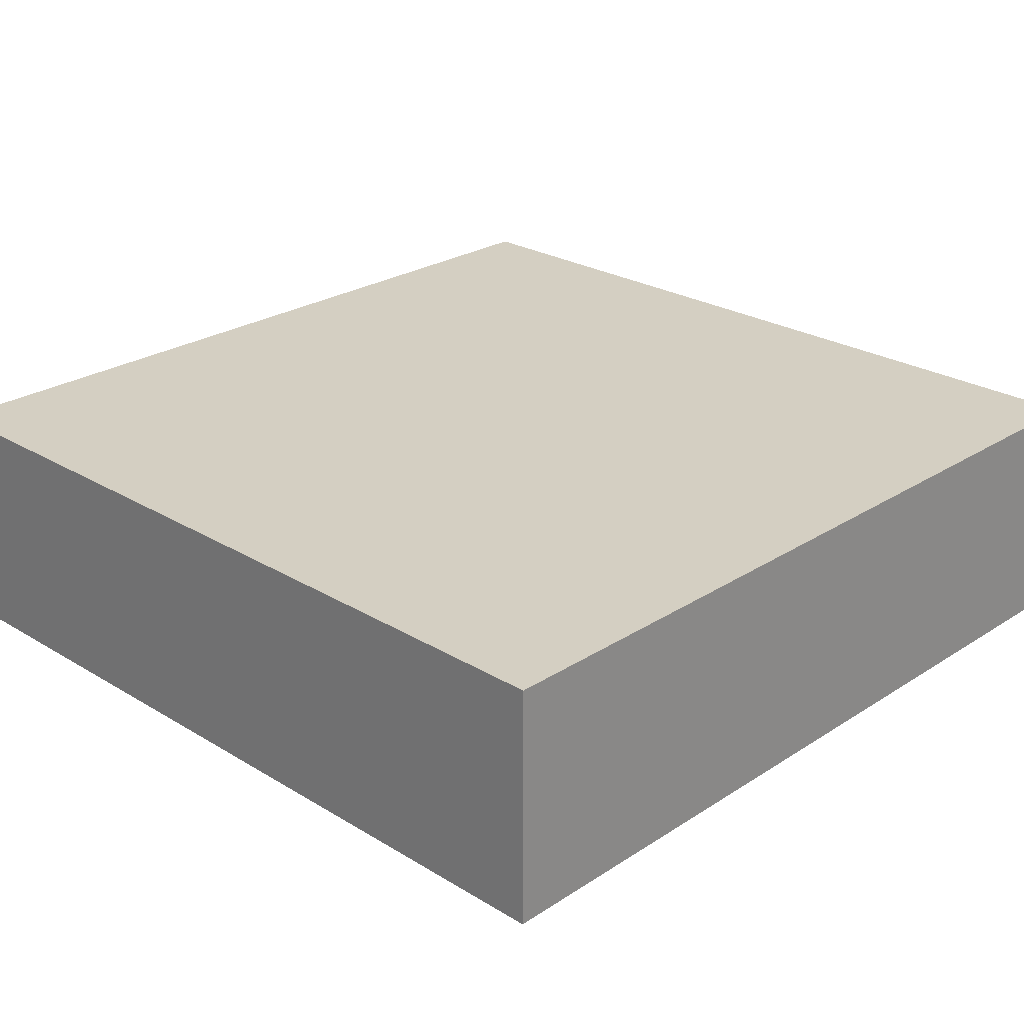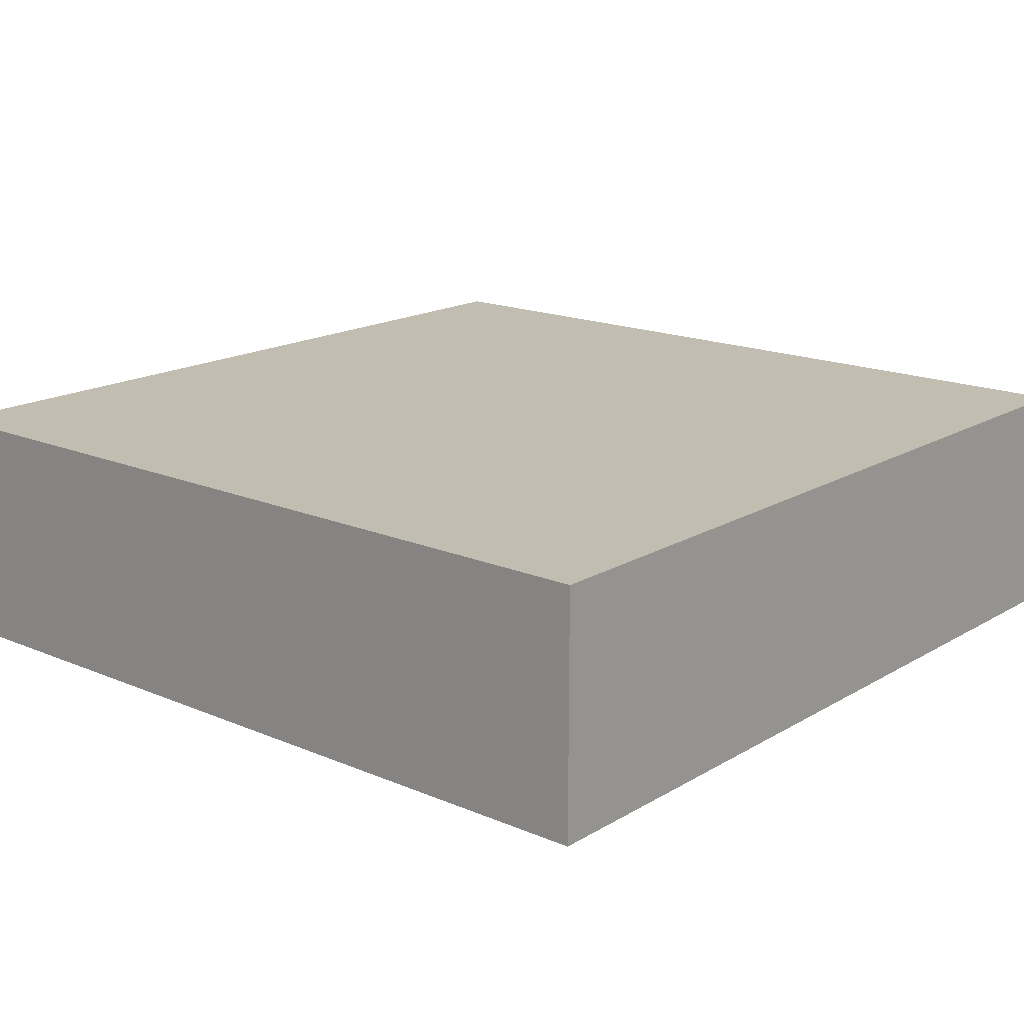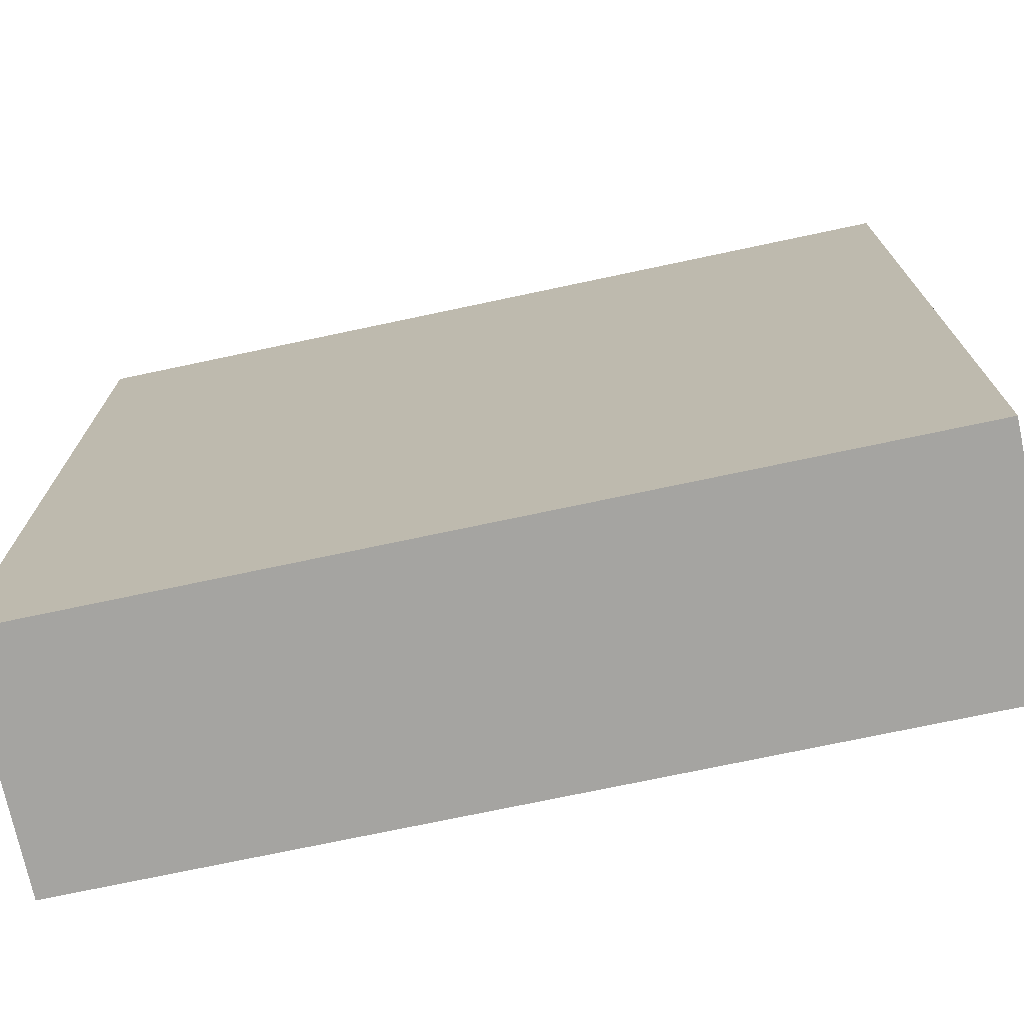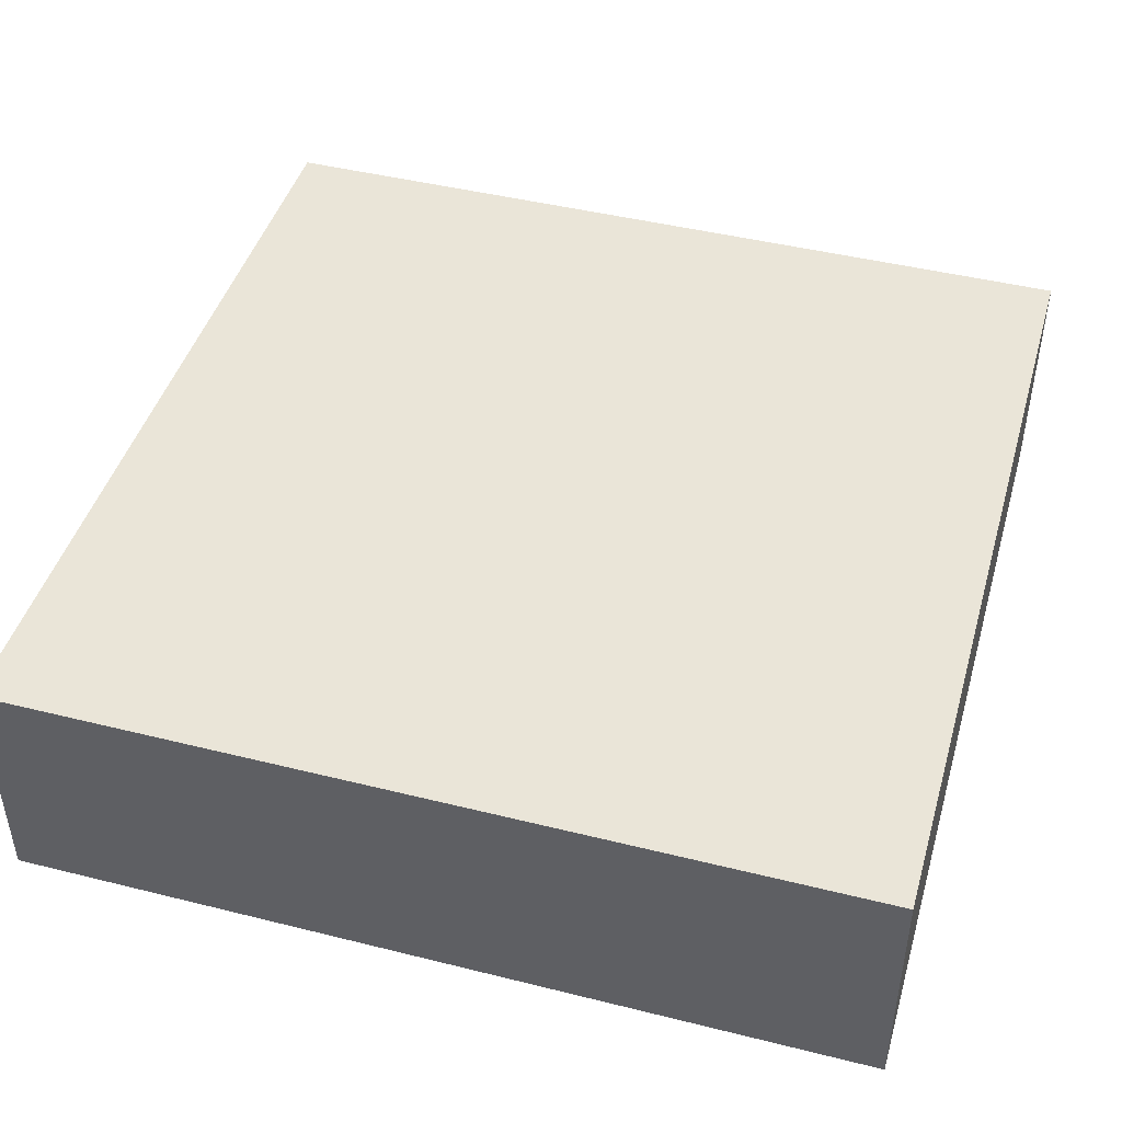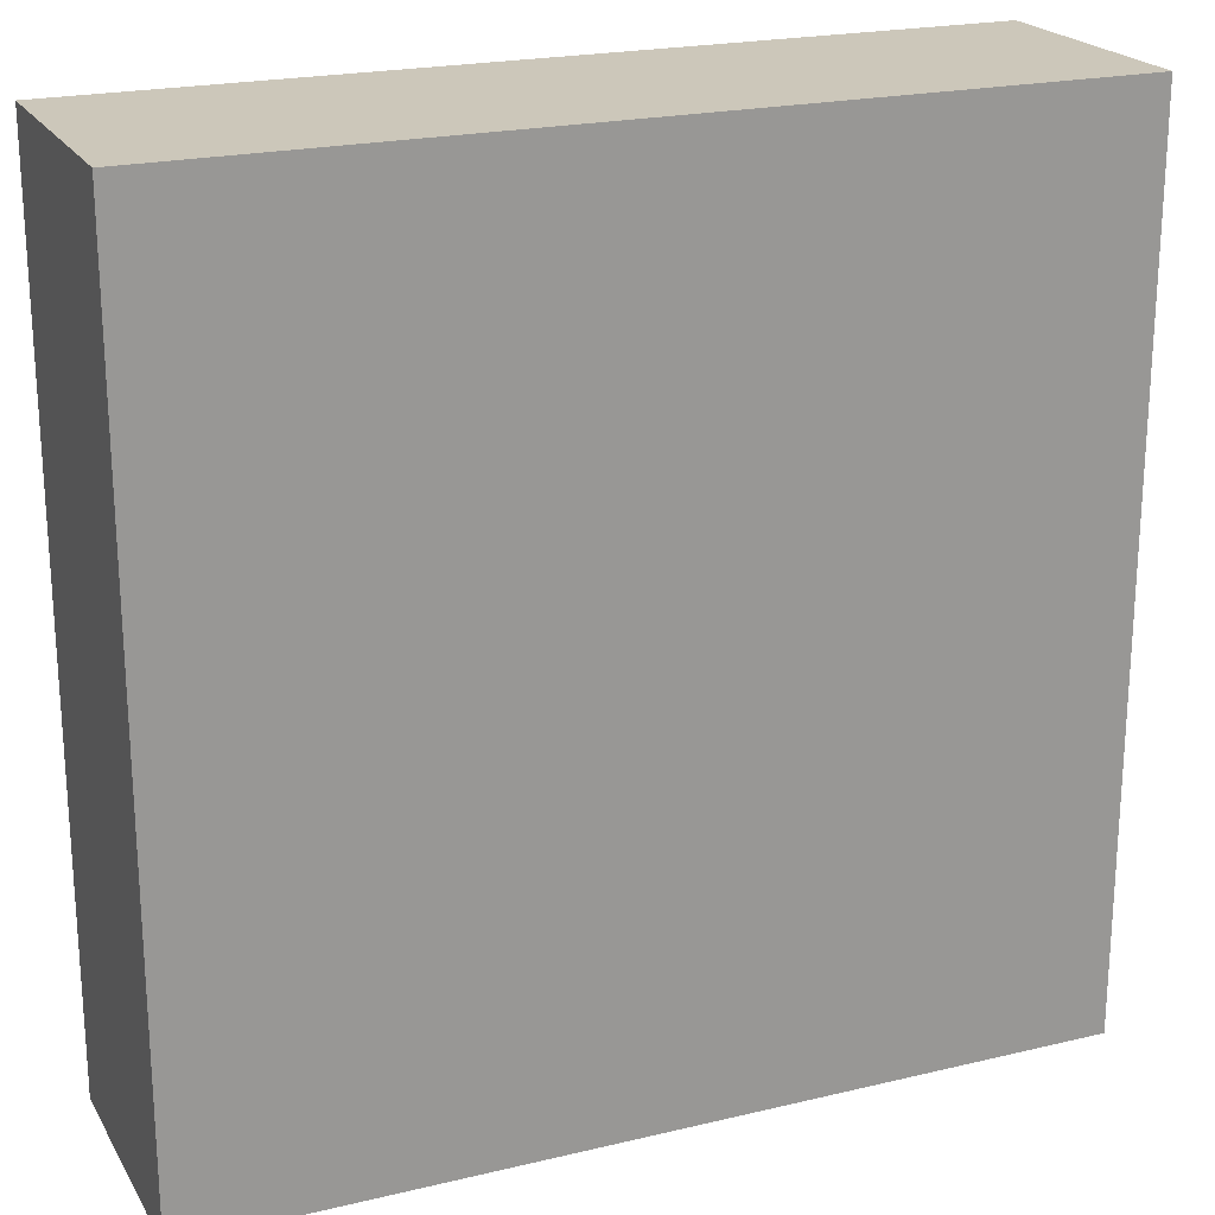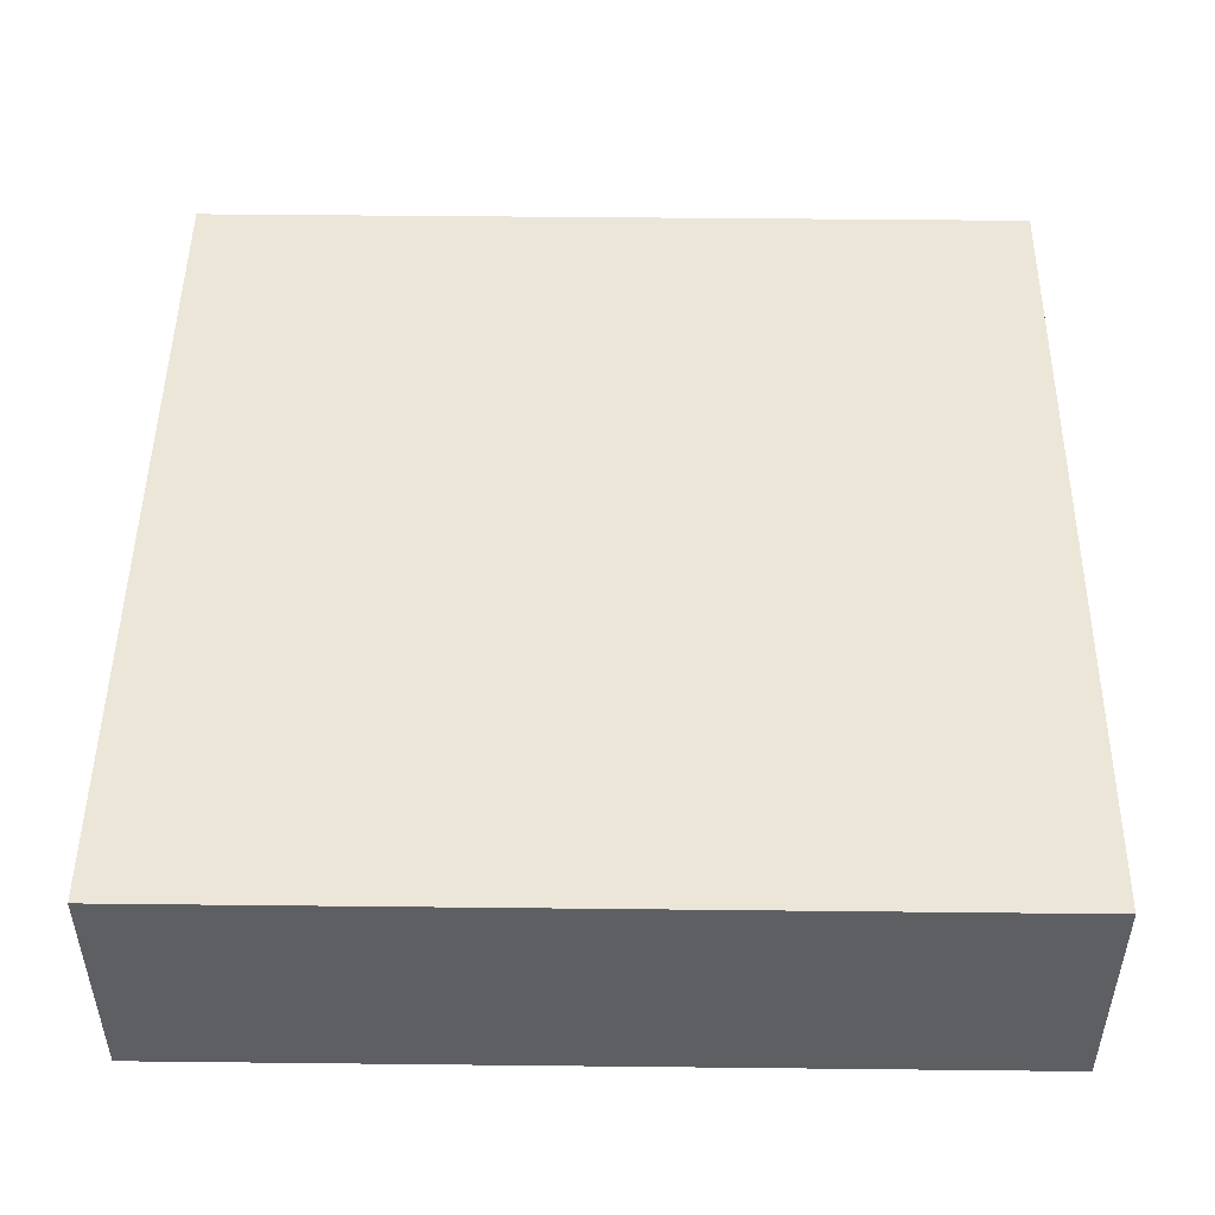
<metadata>
{"format":"obj","ext":"obj","renderer":"f3d","projection":"perspective","resolution":1024,"background":"white","views":[{"elev":25.4,"azim":134.1,"up":"+Y"},{"elev":17.0,"azim":-139.6,"up":"+Y"},{"elev":-73.3,"azim":12.0,"up":"+Z"},{"elev":45.0,"azim":-73.9,"up":"+Y"},{"elev":21.5,"azim":-22.9,"up":"+Z"},{"elev":48.6,"azim":-89.3,"up":"+Y"}]}
</metadata>
<code>
o
v -38.9 0 -1.3
v -38.9 0 -4.5
v -38.9 0.8 -1.3
v -38.9 0.8 -4.5
v -38.9 0.9 -1.3
v -38.9 0.9 -4.5
v -35.7 0 -1.3
v -35.7 0 -4.5
v -35.7 0.8 -1.3
v -35.7 0.8 -4.5
v -35.7 0.9 -1.3
v -35.7 0.9 -4.5
v -38.9 0 -1.3
v -38.9 0.8 -1.3
v -38.9 0.9 -1.3
v -35.7 0 -1.3
v -35.7 0.8 -1.3
v -35.7 0.9 -1.3
v -38.9 0 -4.5
v -38.9 0.8 -4.5
v -38.9 0.9 -4.5
v -35.7 0 -4.5
v -35.7 0.8 -4.5
v -35.7 0.9 -4.5
v -38.9 0 -1.3
v -35.7 0 -1.3
v -38.9 0 -4.5
v -35.7 0 -4.5
v -38.9 0.9 -1.3
v -35.7 0.9 -1.3
v -38.9 0.9 -4.5
v -35.7 0.9 -4.5
f 3 2 1
f 4 2 3
f 5 4 3
f 6 4 5
f 7 8 9
f 9 8 10
f 9 10 11
f 11 10 12
f 16 14 13
f 17 15 14
f 17 14 16
f 18 15 17
f 19 20 22
f 20 21 23
f 22 20 23
f 23 21 24
f 27 26 25
f 28 26 27
f 29 30 31
f 31 30 32

</code>
